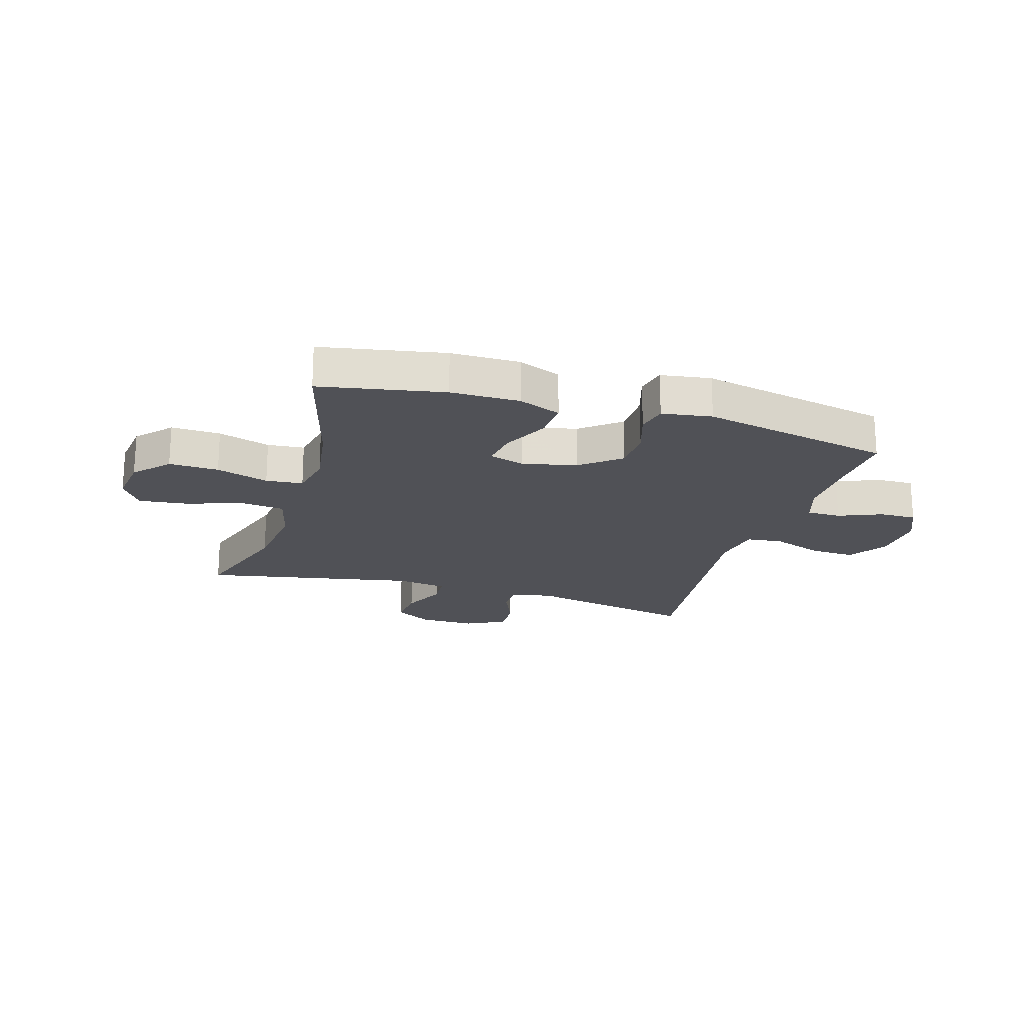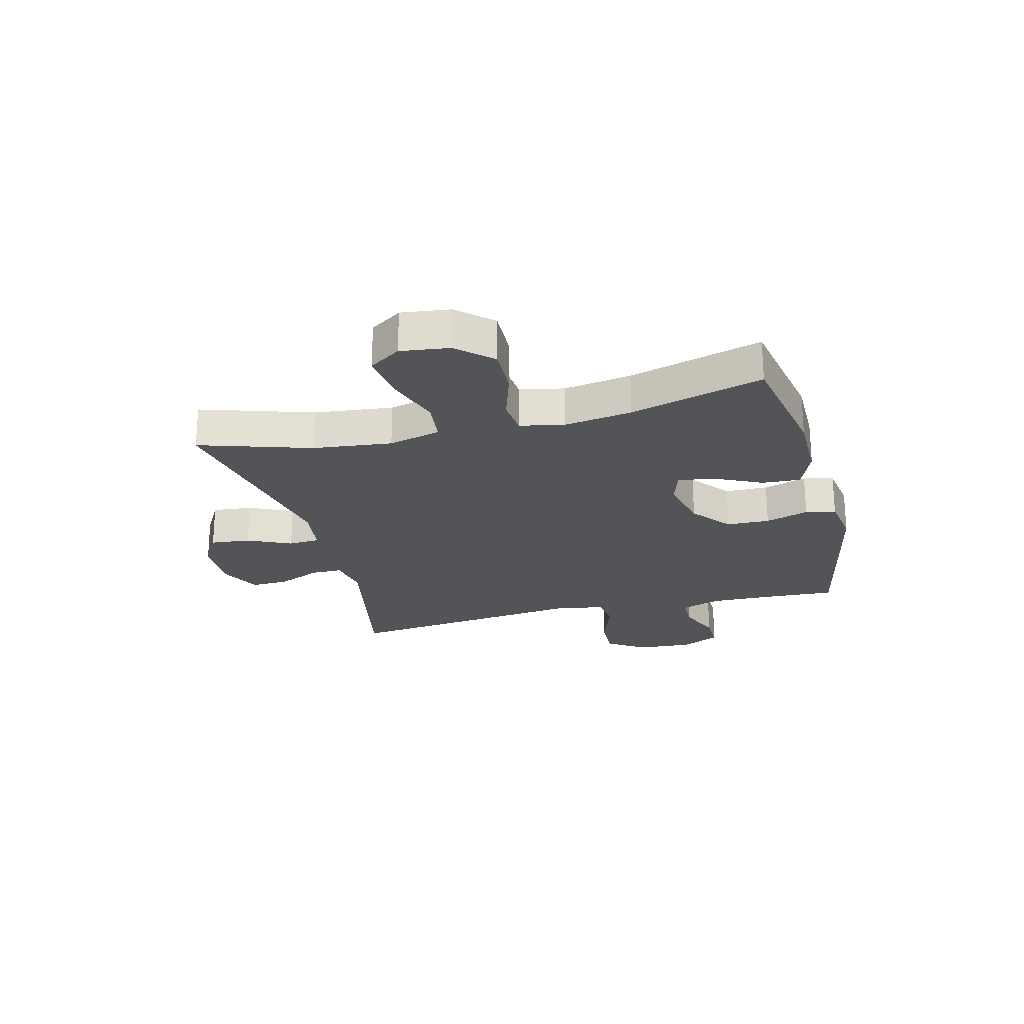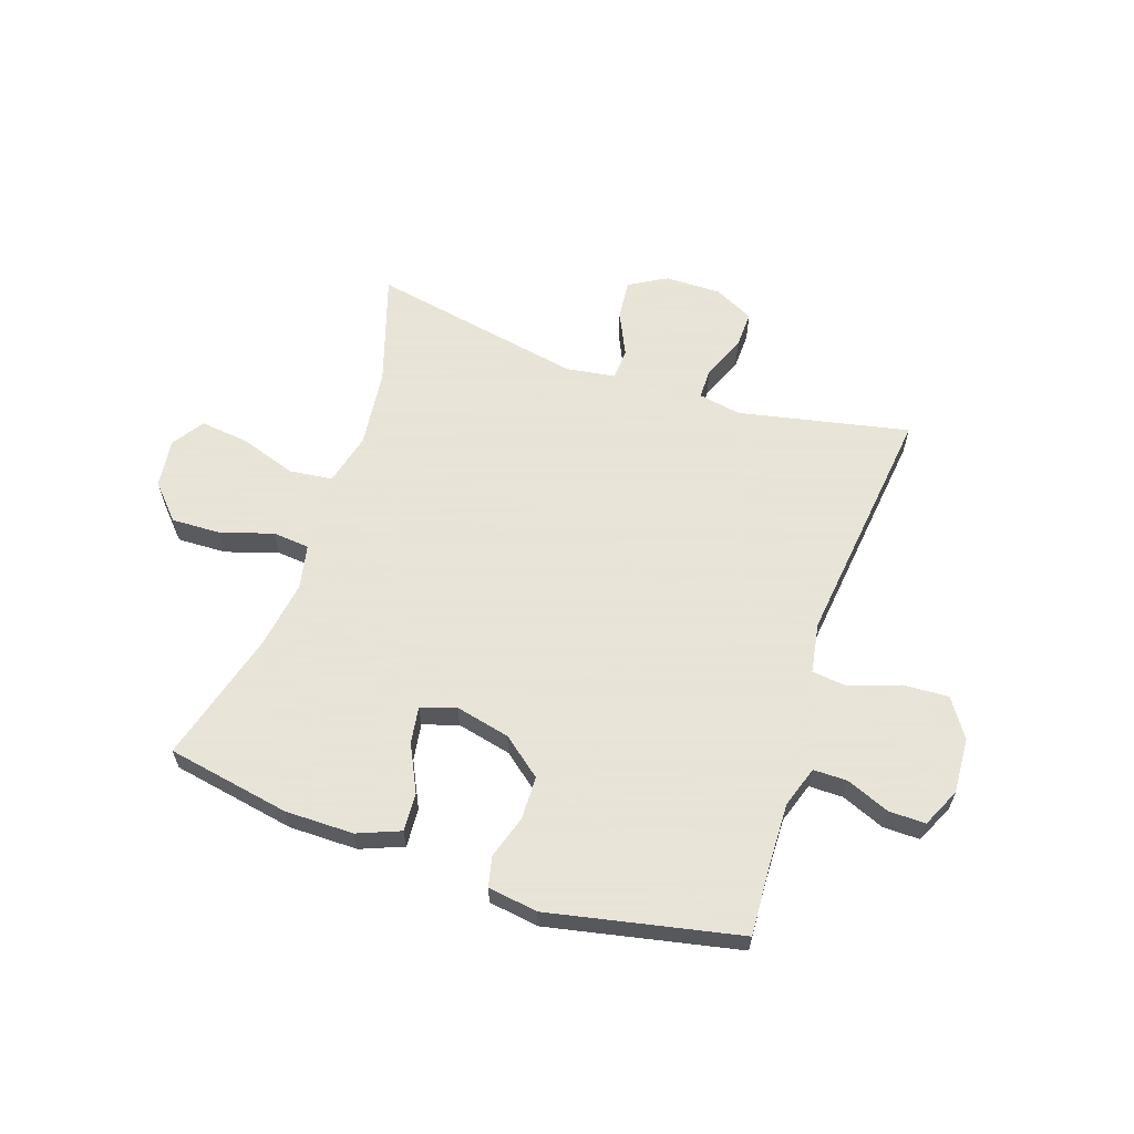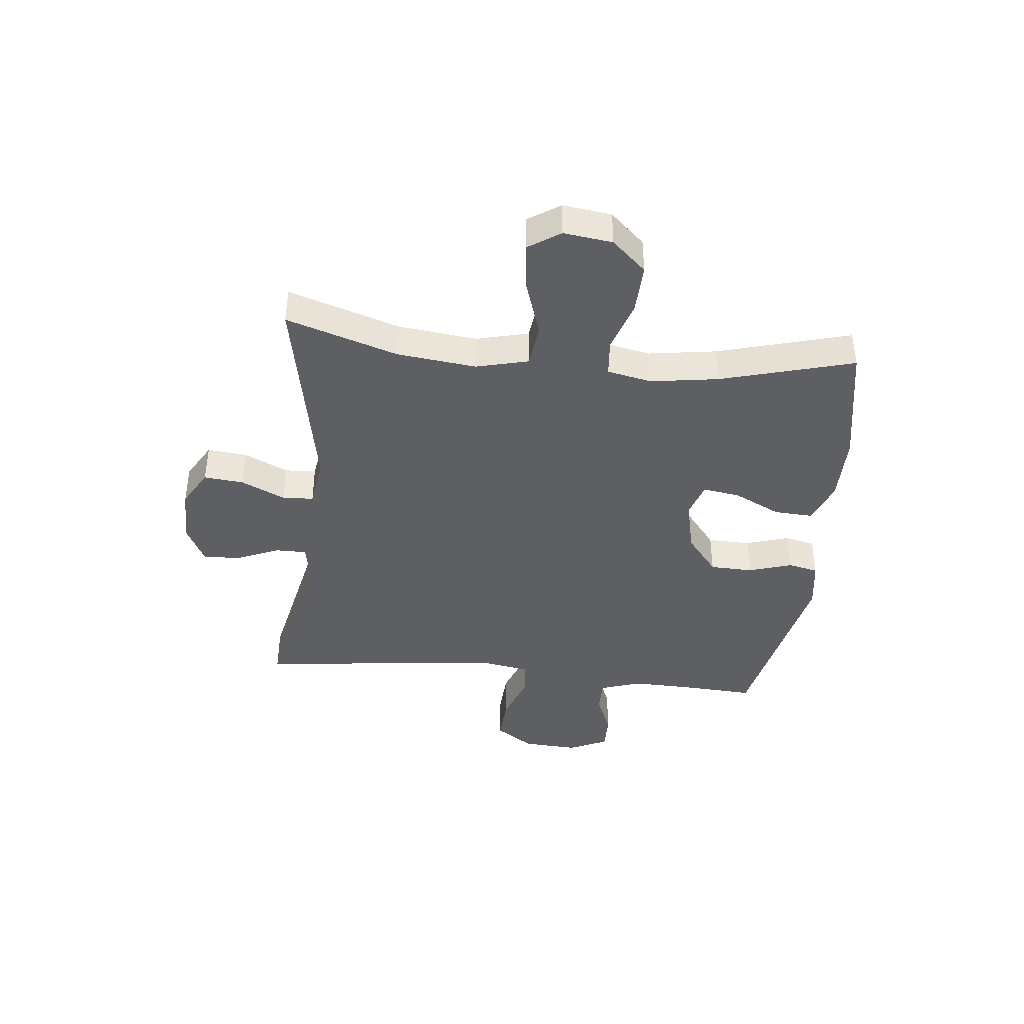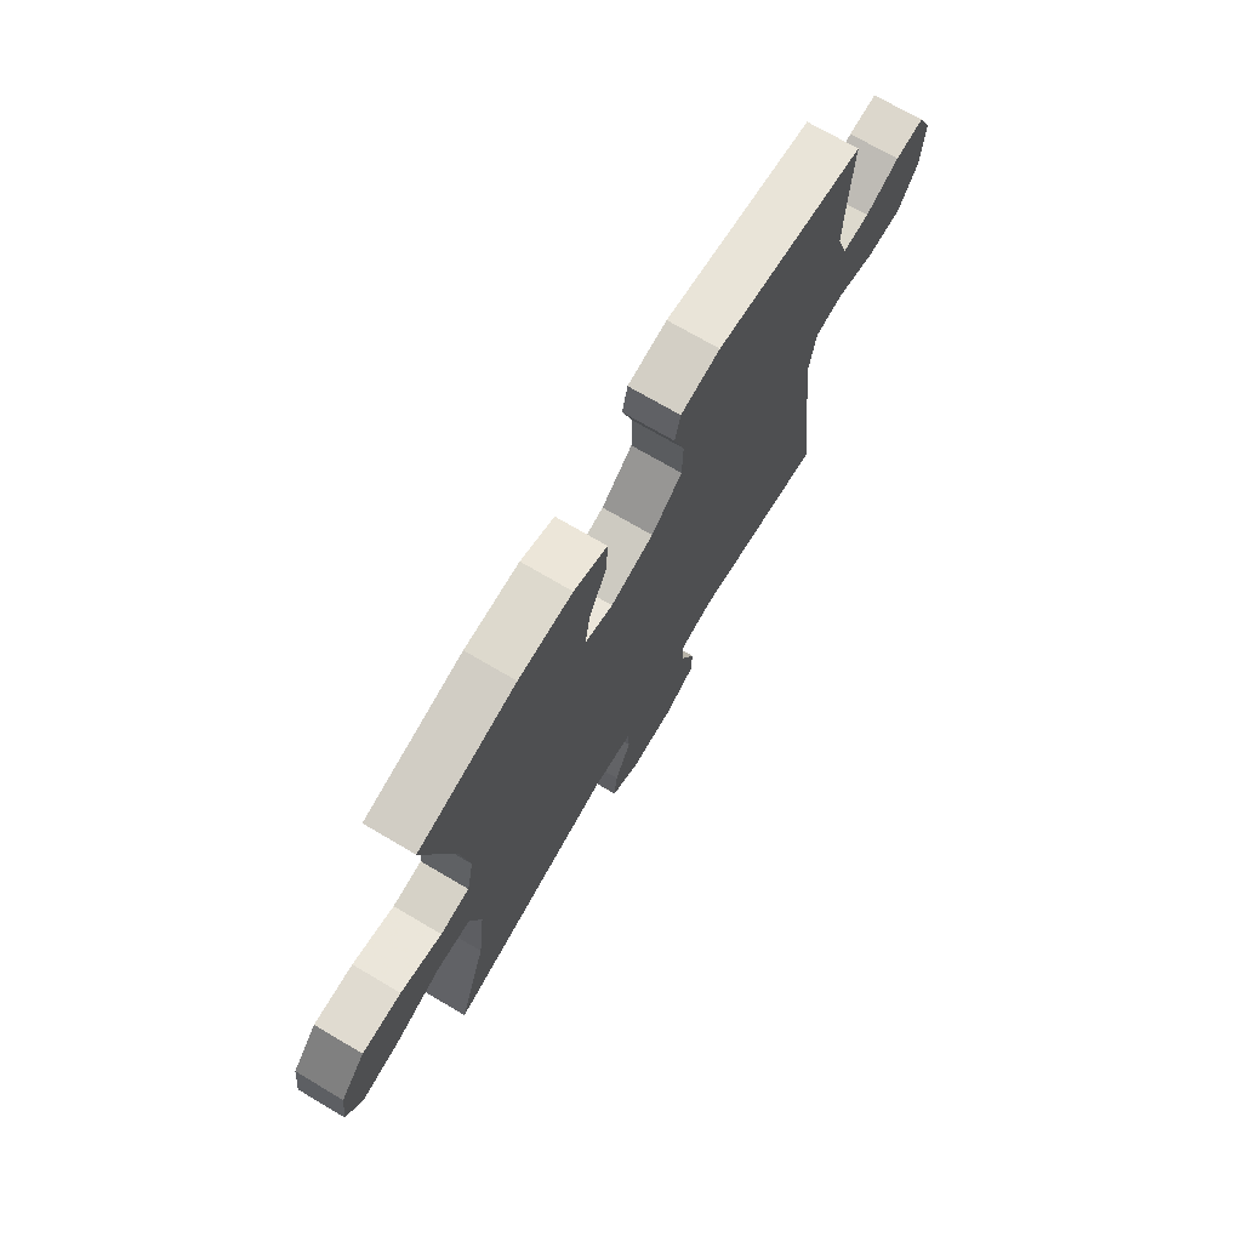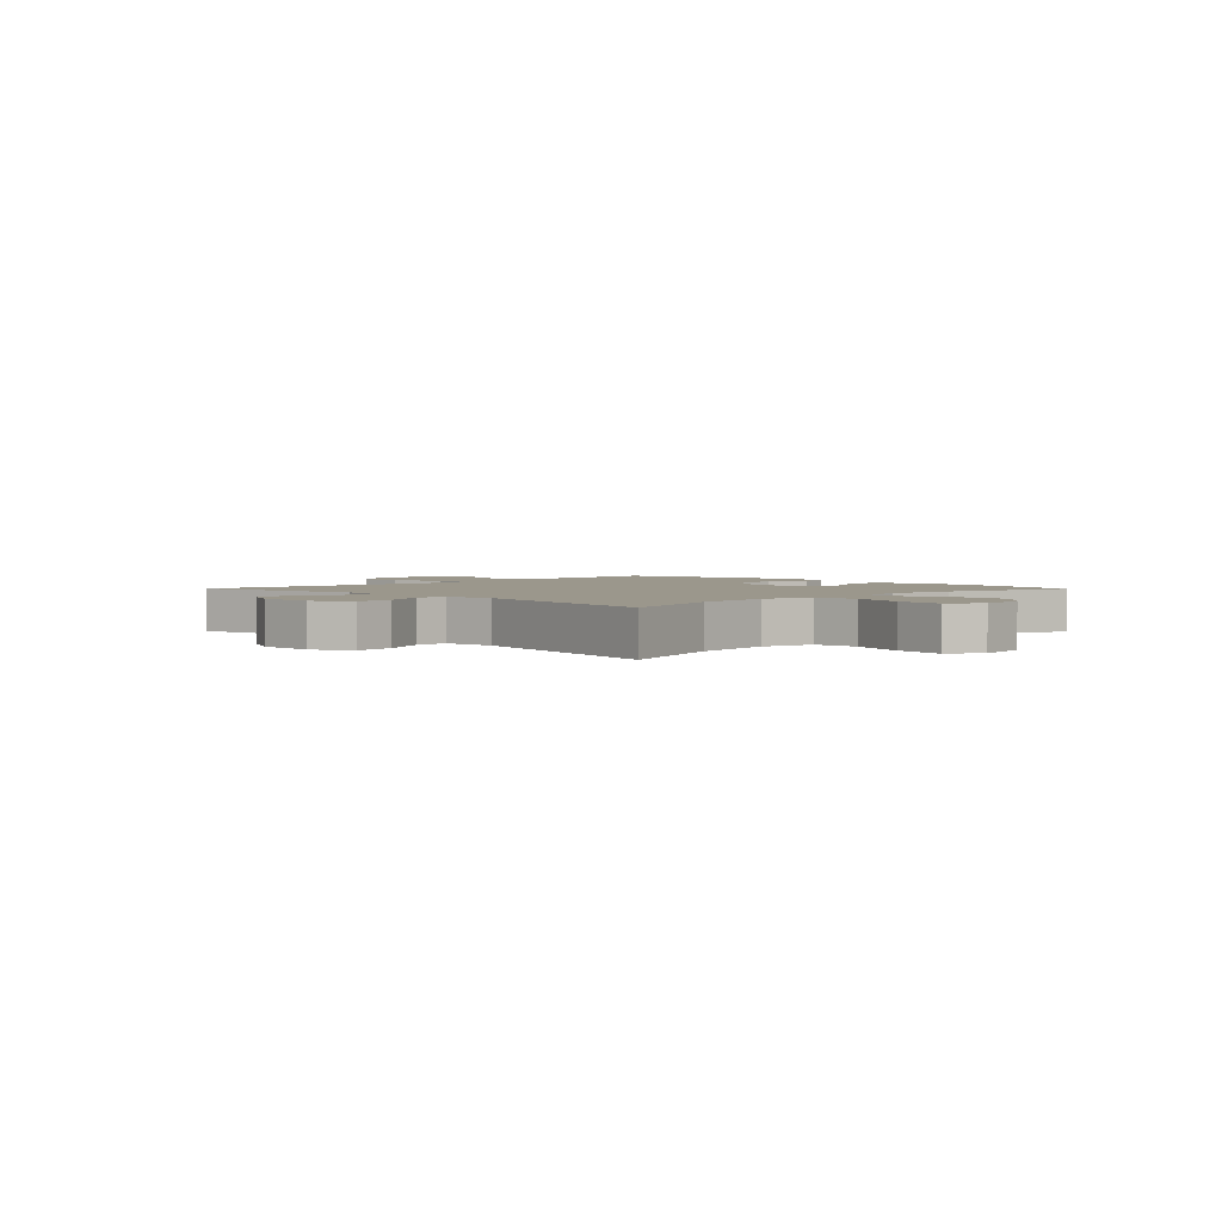
<metadata>
{"format":"obj","ext":"obj","renderer":"f3d","projection":"perspective","resolution":1024,"background":"white","views":[{"elev":-20.3,"azim":-16.7,"up":"+Y"},{"elev":-23.5,"azim":-75.5,"up":"+Y"},{"elev":61.4,"azim":18.7,"up":"+Y"},{"elev":-40.8,"azim":-96.0,"up":"+Y"},{"elev":72.0,"azim":-59.5,"up":"+Z"},{"elev":2.6,"azim":-134.6,"up":"+Y"}]}
</metadata>
<code>
v 0.5 0.07 0.5
v 0.493 0.07 0.379
v 0.49 0.07 0.265
v 0.514 0.07 0.193
v 0.574 0.07 0.193
v 0.65 0.07 0.224
v 0.715 0.07 0.225
v 0.747 0.07 0.156
v 0.741 0.07 0.058
v 0.696 0.07 -0.009
v 0.616 0.07 -0.005
v 0.528 0.07 0.027
v 0.465 0.07 0.02
v 0.45 0.07 -0.069
v 0.5 0.07 -0.5
v 0.199 0.07 -0.437
v 0.124 0.07 -0.451
v 0.124 0.07 -0.506
v 0.156 0.07 -0.581
v 0.158 0.07 -0.647
v 0.088 0.07 -0.682
v -0.011 0.07 -0.681
v -0.077 0.07 -0.643
v -0.07 0.07 -0.573
v -0.034 0.07 -0.496
v -0.037 0.07 -0.441
v -0.124 0.07 -0.428
v -0.5 0.07 -0.5
v -0.437 0.07 -0.304
v -0.421 0.07 -0.165
v -0.444 0.07 -0.073
v -0.52 0.07 -0.064
v -0.62 0.07 -0.097
v -0.706 0.07 -0.107
v -0.743 0.07 -0.051
v -0.732 0.07 0.035
v -0.677 0.07 0.095
v -0.59 0.07 0.092
v -0.498 0.07 0.063
v -0.433 0.07 0.069
v -0.417 0.07 0.147
v -0.435 0.07 0.266
v -0.5 0.07 0.5
v -0.283 0.07 0.54
v -0.162 0.07 0.54
v -0.087 0.07 0.51
v -0.091 0.07 0.442
v -0.131 0.07 0.36
v -0.141 0.07 0.295
v -0.079 0.07 0.275
v 0.017 0.07 0.297
v 0.086 0.07 0.352
v 0.088 0.07 0.428
v 0.064 0.07 0.504
v 0.076 0.07 0.557
v 0.164 0.07 0.57
v 0.5 0 0.5
v 0.493 0 0.379
v 0.49 0 0.265
v 0.514 0 0.193
v 0.574 0 0.193
v 0.65 0 0.224
v 0.715 0 0.225
v 0.747 0 0.156
v 0.741 0 0.058
v 0.696 0 -0.009
v 0.616 0 -0.005
v 0.528 0 0.027
v 0.465 0 0.02
v 0.45 0 -0.069
v 0.5 0 -0.5
v 0.199 0 -0.437
v 0.124 0 -0.451
v 0.124 0 -0.506
v 0.156 0 -0.581
v 0.158 0 -0.647
v 0.088 0 -0.682
v -0.011 0 -0.681
v -0.077 0 -0.643
v -0.07 0 -0.573
v -0.034 0 -0.496
v -0.037 0 -0.441
v -0.124 0 -0.428
v -0.5 0 -0.5
v -0.437 0 -0.304
v -0.421 0 -0.165
v -0.444 0 -0.073
v -0.52 0 -0.064
v -0.62 0 -0.097
v -0.706 0 -0.107
v -0.743 0 -0.051
v -0.732 0 0.035
v -0.677 0 0.095
v -0.59 0 0.092
v -0.498 0 0.063
v -0.433 0 0.069
v -0.417 0 0.147
v -0.435 0 0.266
v -0.5 0 0.5
v -0.283 0 0.54
v -0.162 0 0.54
v -0.087 0 0.51
v -0.091 0 0.442
v -0.131 0 0.36
v -0.141 0 0.295
v -0.079 0 0.275
v 0.017 0 0.297
v 0.086 0 0.352
v 0.088 0 0.428
v 0.064 0 0.504
v 0.076 0 0.557
v 0.164 0 0.57
f 53 54 55 56
f 52 53 56 1
f 51 52 1 2
f 50 51 2 3
f 45 46 47 48
f 45 48 49
f 42 43 44 45
f 41 42 45 49
f 40 41 49 50
f 36 37 38 39
f 36 39 40
f 35 36 40
f 32 33 34 35
f 32 35 40
f 31 32 40 50
f 27 28 29
f 26 27 29 30
f 22 23 24 25
f 22 25 26
f 21 22 26
f 18 19 20 21
f 17 18 21 26
f 16 17 26 30
f 14 15 16 30
f 9 10 11 12
f 9 12 13
f 8 9 13
f 5 6 7 8
f 4 5 8 13
f 3 4 13
f 14 30 31 50
f 3 13 14 50
f 112 111 110 109
f 57 112 109 108
f 58 57 108 107
f 59 58 107 106
f 104 103 102 101
f 105 104 101
f 101 100 99 98
f 105 101 98 97
f 106 105 97 96
f 95 94 93 92
f 96 95 92
f 96 92 91
f 91 90 89 88
f 96 91 88
f 106 96 88 87
f 85 84 83
f 86 85 83 82
f 81 80 79 78
f 82 81 78
f 82 78 77
f 77 76 75 74
f 82 77 74 73
f 86 82 73 72
f 86 72 71 70
f 68 67 66 65
f 69 68 65
f 69 65 64
f 64 63 62 61
f 69 64 61 60
f 69 60 59
f 106 87 86 70
f 106 70 69 59
f 1 57 58 2
f 2 58 59 3
f 3 59 60 4
f 4 60 61 5
f 5 61 62 6
f 6 62 63 7
f 7 63 64 8
f 8 64 65 9
f 9 65 66 10
f 10 66 67 11
f 11 67 68 12
f 12 68 69 13
f 13 69 70 14
f 14 70 71 15
f 15 71 72 16
f 16 72 73 17
f 17 73 74 18
f 18 74 75 19
f 19 75 76 20
f 20 76 77 21
f 21 77 78 22
f 22 78 79 23
f 23 79 80 24
f 24 80 81 25
f 25 81 82 26
f 26 82 83 27
f 27 83 84 28
f 28 84 85 29
f 29 85 86 30
f 30 86 87 31
f 31 87 88 32
f 32 88 89 33
f 33 89 90 34
f 34 90 91 35
f 35 91 92 36
f 36 92 93 37
f 37 93 94 38
f 38 94 95 39
f 39 95 96 40
f 40 96 97 41
f 41 97 98 42
f 42 98 99 43
f 43 99 100 44
f 44 100 101 45
f 45 101 102 46
f 46 102 103 47
f 47 103 104 48
f 48 104 105 49
f 49 105 106 50
f 50 106 107 51
f 51 107 108 52
f 52 108 109 53
f 53 109 110 54
f 54 110 111 55
f 55 111 112 56
f 56 112 57 1

</code>
